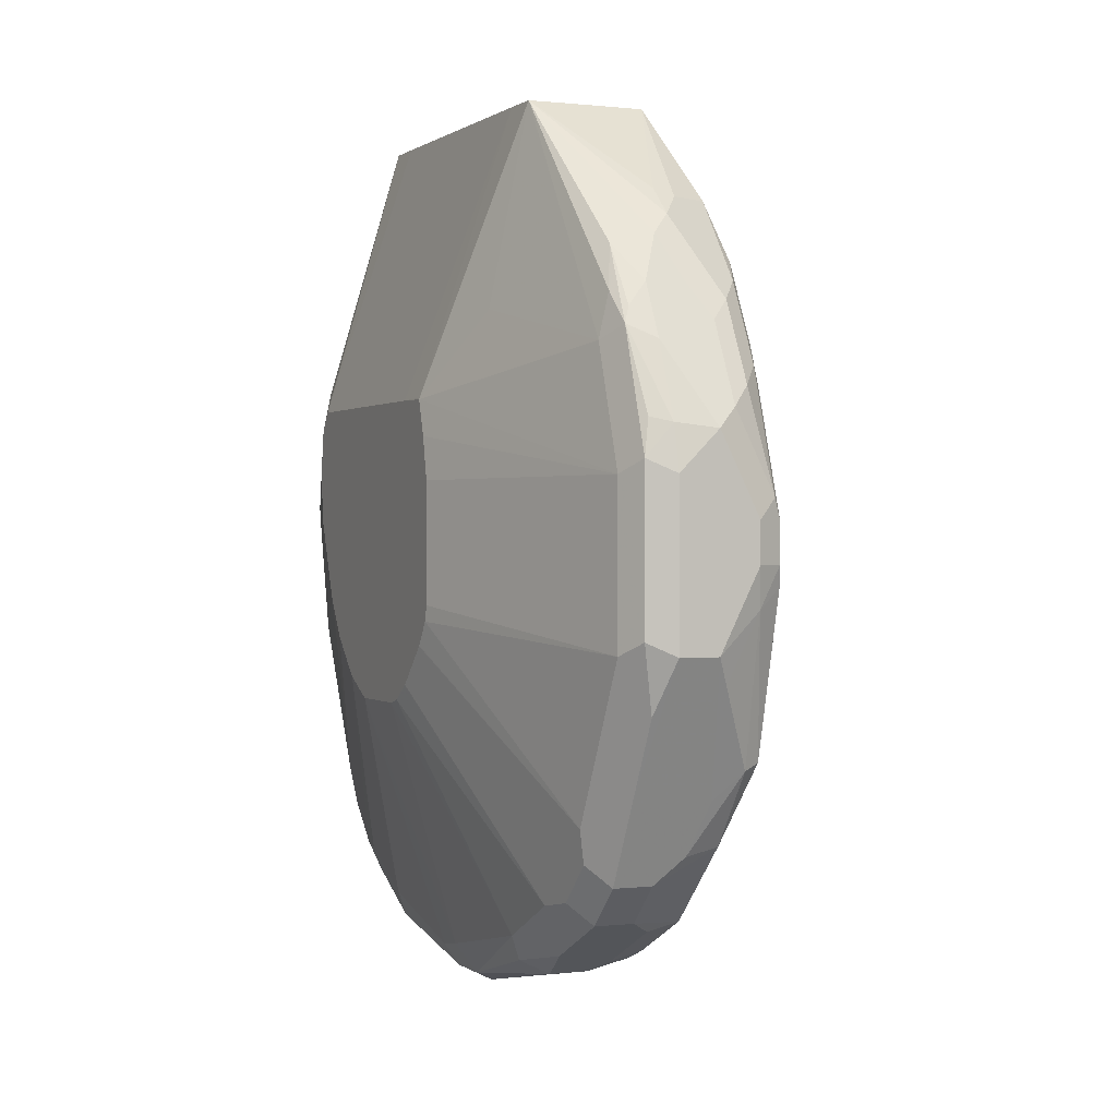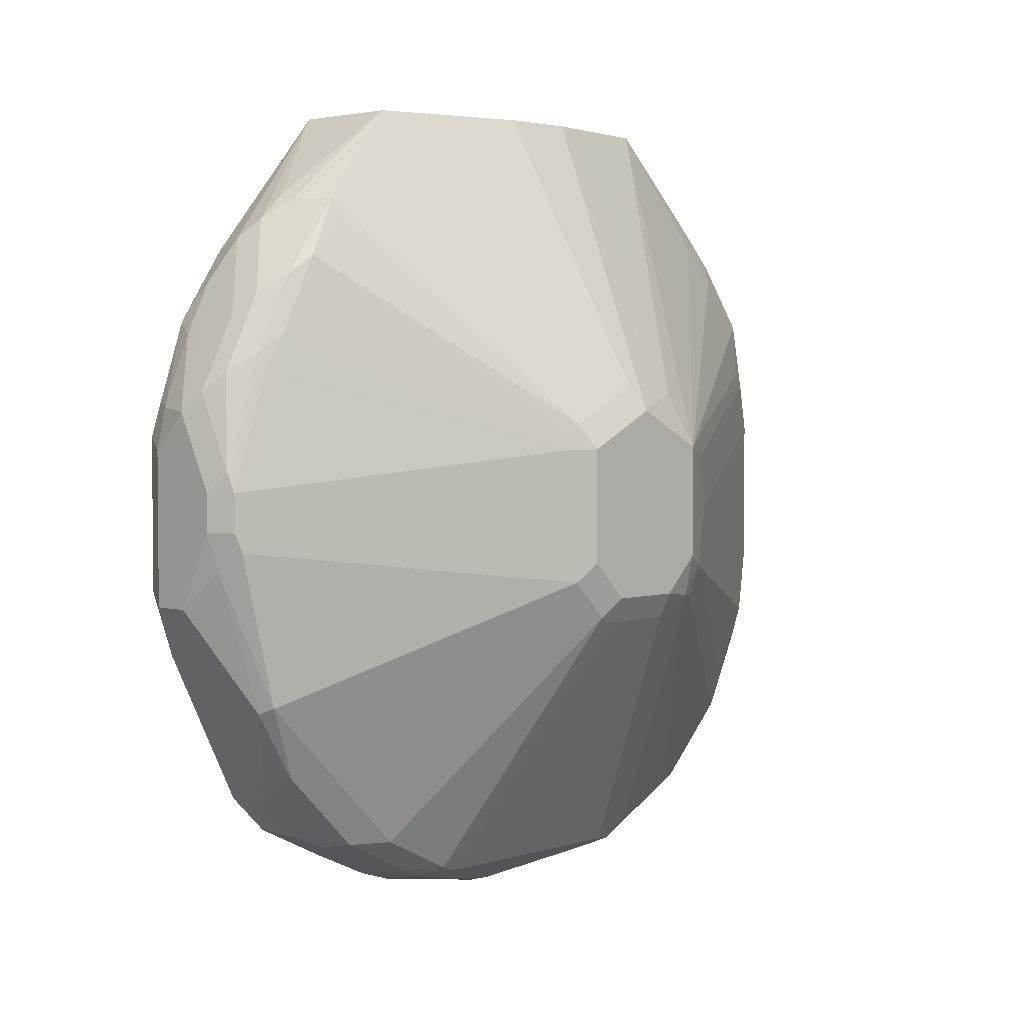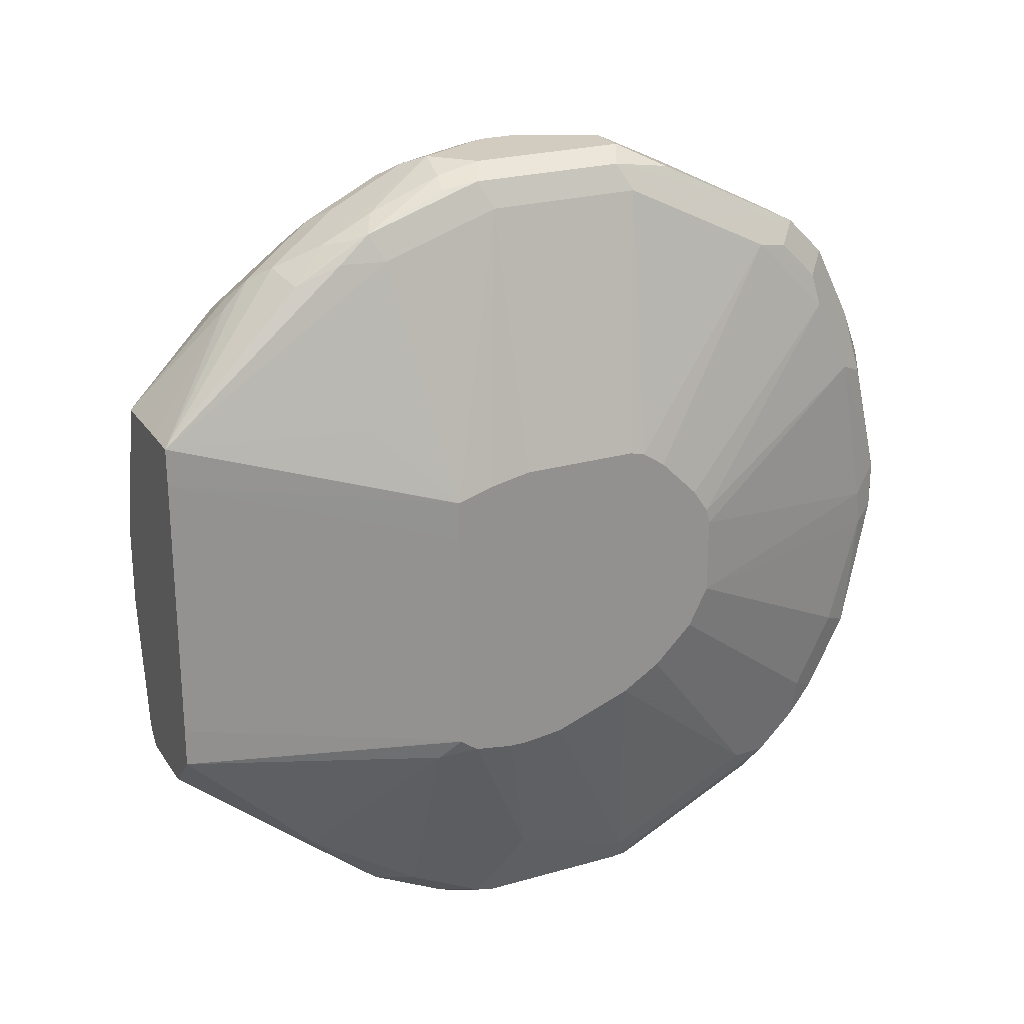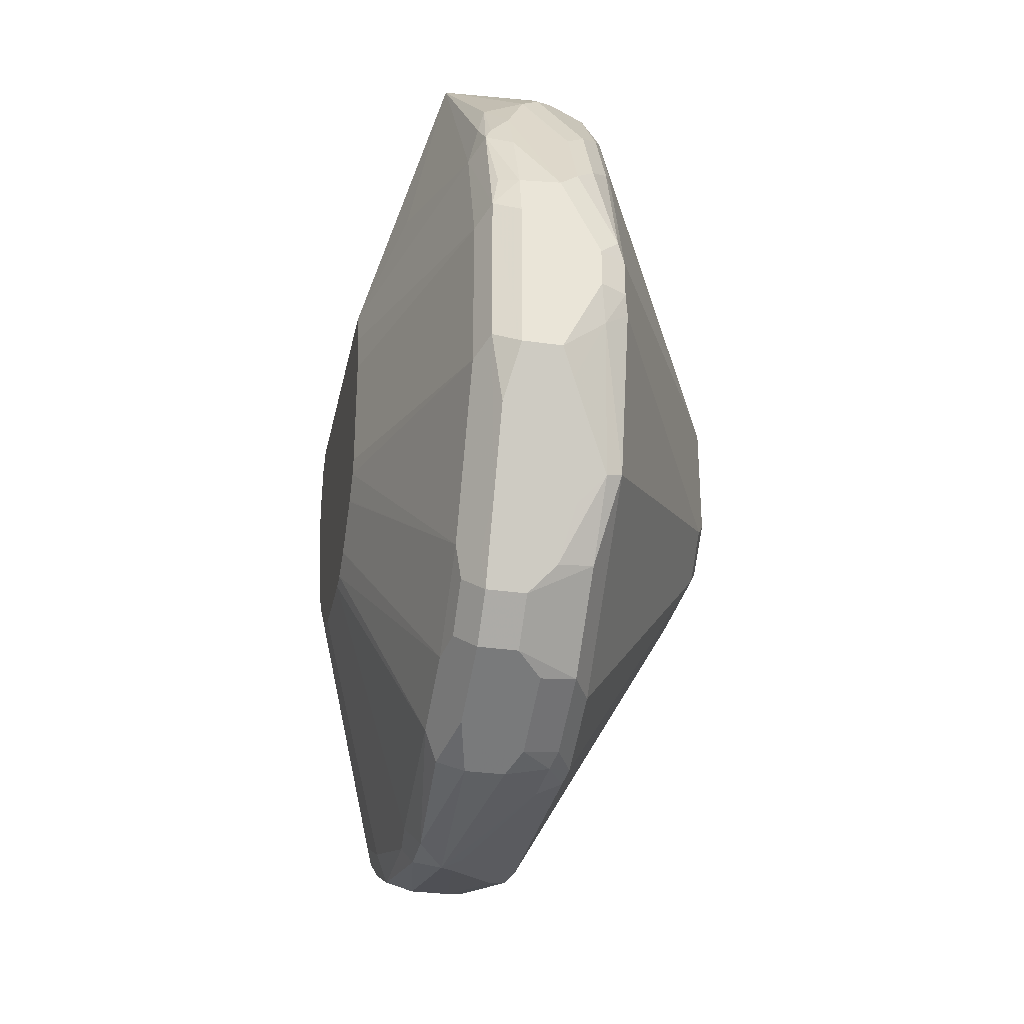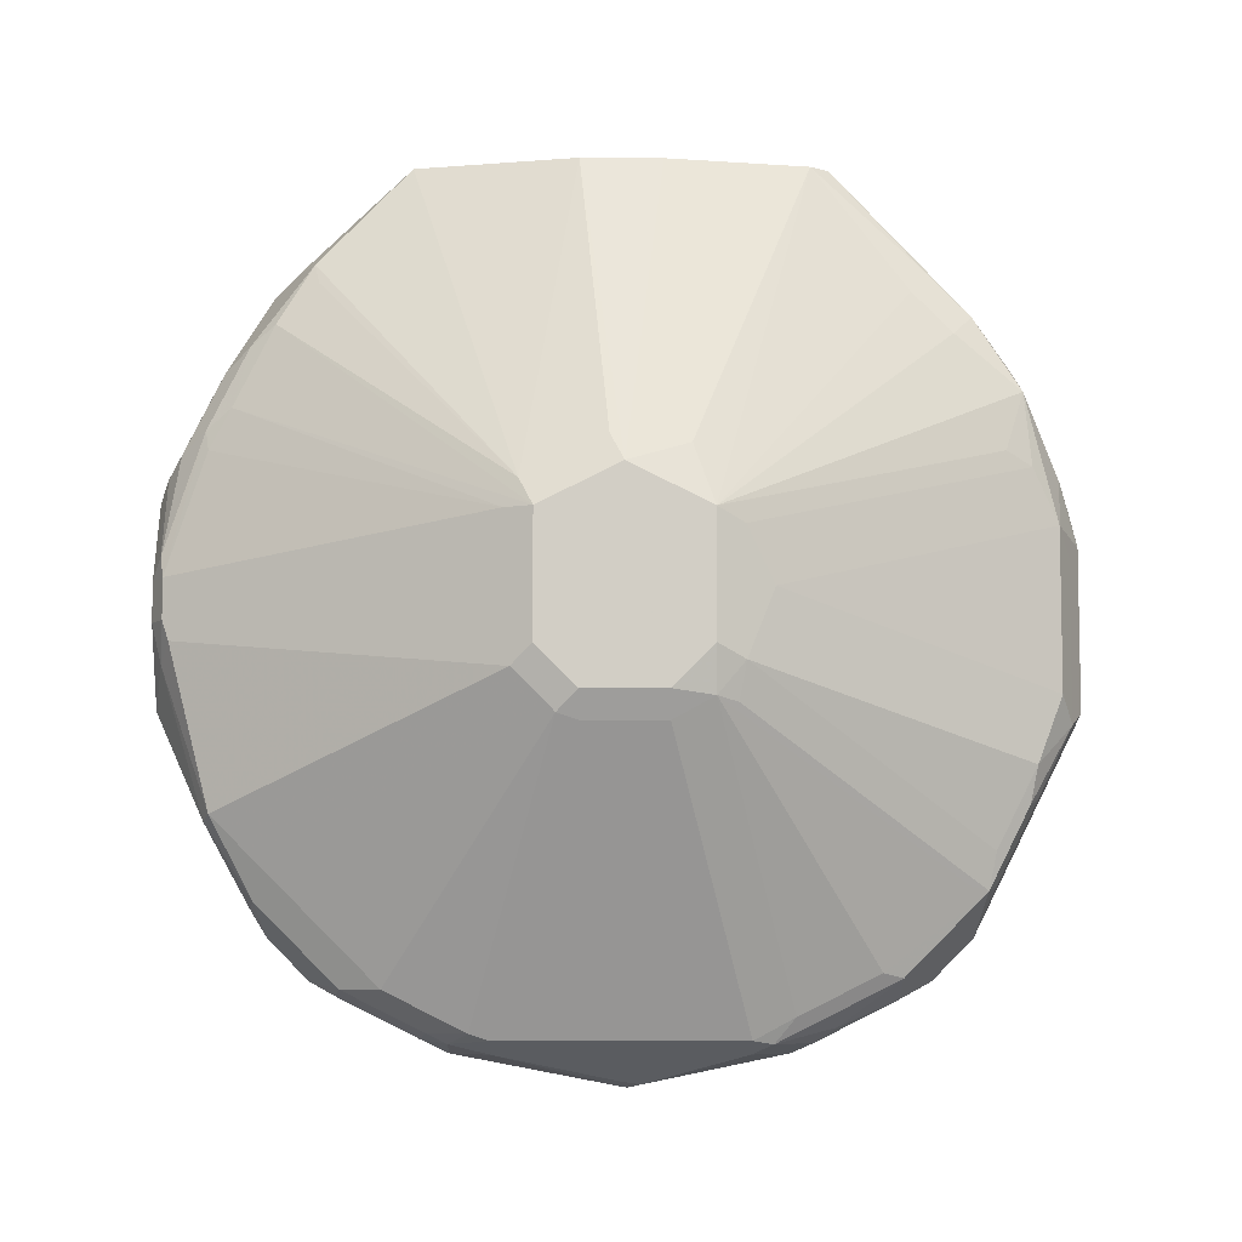
<metadata>
{"format":"obj","ext":"obj","renderer":"f3d","projection":"perspective","resolution":1024,"background":"white","views":[{"elev":0.4,"azim":-23.8,"up":"+Y"},{"elev":3.2,"azim":43.7,"up":"+Y"},{"elev":24.0,"azim":-115.5,"up":"+Z"},{"elev":-31.5,"azim":-11.5,"up":"+Y"},{"elev":-7.1,"azim":89.0,"up":"+Y"}]}
</metadata>
<code>
v 0.3069 -0.1025 0.3894
v 0.2867 -0.1025 0.3894
v 0.3072 -0.1025 0.3894
v 0.314 -0.1775 0.3209
v 0.2936 -0.198 0.3004
v 0.2663 -0.1025 0.3897
v 0.314 -0.157 0.3414
v 0.3143 -0.1025 0.399
v 0.3243 -0.1878 0.3311
v 0.3174 -0.2151 0.297
v 0.2867 -0.2253 0.2868
v 0.2799 -0.2117 0.2936
v 0.2612 -0.2151 0.297
v 0.2594 -0.1707 0.3345
v 0.2731 -0.157 0.3414
v 0.2509 -0.1741 0.338
v 0.2462 -0.1025 0.4097
v 0.3243 -0.1673 0.3516
v 0.3277 -0.1025 0.4711
v 0.3994 -0.256 0.4608
v 0.4096 -0.2867 0.4506
v 0.3277 -0.2458 0.3072
v 0.3209 -0.2526 0.2936
v 0.314 -0.2799 0.2799
v 0.297 -0.256 0.2765
v 0.2833 -0.2697 0.2697
v 0.2637 -0.2663 0.2714
v 0.2612 -0.256 0.2765
v 0.2509 -0.2355 0.297
v 0.2099 -0.2355 0.3994
v 0.2046 -0.2463 0.4096
v 0.2046 -0.2462 0.4102
v 0.246 -0.1025 0.4302
v 0.4096 -0.2663 0.4915
v 0.3277 -0.1025 0.512
v 0.4096 -0.3481 0.4506
v 0.4028 -0.2936 0.4369
v 0.314 -0.3618 0.2799
v 0.3004 -0.2936 0.2731
v 0.2867 -0.2867 0.2663
v 0.396 -0.3209 0.4233
v 0.2663 -0.2867 0.2663
v 0.2526 -0.2867 0.2731
v 0.2509 -0.2765 0.2765
v 0.2304 -0.297 0.3175
v 0.2046 -0.2557 0.4026
v 0.2046 -0.2462 0.5325
v 0.246 -0.1025 0.5732
v 0.4028 -0.2526 0.4983
v 0.4028 -0.2731 0.5393
v 0.4096 -0.2867 0.5325
v 0.3174 -0.1025 0.553
v 0.4096 -0.3686 0.4711
v 0.4045 -0.3712 0.4506
v 0.4028 -0.355 0.4369
v 0.3209 -0.3959 0.2936
v 0.3004 -0.3754 0.2731
v 0.2867 -0.3686 0.2663
v 0.2663 -0.3686 0.2663
v 0.2526 -0.3686 0.2731
v 0.2458 -0.3686 0.2868
v 0.2321 -0.3072 0.3141
v 0.2046 -0.3067 0.402
v 0.2046 -0.2867 0.3995
v 0.2046 -0.2768 0.3995
v 0.2046 -0.2466 0.553
v 0.2048 -0.2458 0.553
v 0.2463 -0.1025 0.5934
v 0.3071 -0.1025 0.5935
v 0.3174 -0.1536 0.64
v 0.3226 -0.1639 0.6374
v 0.3226 -0.1843 0.6579
v 0.3226 -0.2253 0.6784
v 0.4028 -0.2867 0.5461
v 0.3209 -0.3072 0.71
v 0.4096 -0.3481 0.5325
v 0.4028 -0.3823 0.4711
v 0.4096 -0.3686 0.512
v 0.3994 -0.3737 0.4404
v 0.3226 -0.5146 0.4096
v 0.3226 -0.4941 0.3687
v 0.3226 -0.4531 0.3277
v 0.3174 -0.4557 0.3175
v 0.3209 -0.4369 0.3141
v 0.3174 -0.4147 0.297
v 0.3072 -0.4122 0.2919
v 0.3072 -0.4531 0.3123
v 0.2867 -0.4369 0.3004
v 0.256 -0.3789 0.2714
v 0.2663 -0.4369 0.3004
v 0.256 -0.4608 0.3123
v 0.2509 -0.3891 0.2842
v 0.2458 -0.4096 0.3072
v 0.2046 -0.348 0.4173
v 0.2046 -0.3278 0.4097
v 0.2046 -0.3075 0.4021
v 0.2046 -0.265 0.5586
v 0.2458 -0.2867 0.6963
v 0.2458 -0.2253 0.6759
v 0.2253 -0.2048 0.5939
v 0.2509 -0.2023 0.6759
v 0.256 -0.1792 0.6656
v 0.2765 -0.1741 0.6707
v 0.2867 -0.1639 0.6631
v 0.2867 -0.1502 0.6486
v 0.2665 -0.1025 0.5937
v 0.2866 -0.1025 0.5937
v 0.297 -0.1536 0.6502
v 0.3174 -0.1946 0.6707
v 0.3174 -0.2355 0.6912
v 0.3209 -0.2458 0.6895
v 0.3174 -0.297 0.7117
v 0.3072 -0.3072 0.7168
v 0.3209 -0.3277 0.71
v 0.4045 -0.3584 0.5427
v 0.3226 -0.3379 0.7066
v 0.3209 -0.5256 0.4301
v 0.4028 -0.3823 0.512
v 0.4045 -0.3789 0.5222
v 0.3174 -0.5273 0.4199
v 0.3174 -0.5069 0.3789
v 0.3174 -0.4966 0.3584
v 0.2867 -0.4778 0.3209
v 0.2867 -0.4983 0.3414
v 0.2663 -0.4778 0.3209
v 0.2509 -0.471 0.3252
v 0.2509 -0.4301 0.3047
v 0.2458 -0.4505 0.3277
v 0.2046 -0.3483 0.4174
v 0.2046 -0.2869 0.5631
v 0.2458 -0.3686 0.6963
v 0.2526 -0.2799 0.71
v 0.2526 -0.2185 0.6895
v 0.256 -0.2099 0.6861
v 0.2663 -0.198 0.6827
v 0.2867 -0.198 0.6827
v 0.297 -0.2151 0.6912
v 0.3072 -0.2048 0.6835
v 0.3072 -0.2458 0.704
v 0.297 -0.256 0.7117
v 0.2867 -0.2663 0.7168
v 0.3072 -0.3277 0.7168
v 0.3098 -0.3481 0.7117
v 0.3226 -0.4198 0.6861
v 0.2765 -0.5478 0.4813
v 0.3072 -0.5325 0.4301
v 0.3209 -0.5256 0.553
v 0.2936 -0.5393 0.4915
v 0.3226 -0.4403 0.6656
v 0.3226 -0.5017 0.6042
v 0.3226 -0.5222 0.5632
v 0.297 -0.5273 0.3994
v 0.3072 -0.5197 0.3892
v 0.297 -0.5069 0.3584
v 0.2867 -0.5256 0.396
v 0.2663 -0.4983 0.3414
v 0.2509 -0.4915 0.3456
v 0.2046 -0.3684 0.43
v 0.2046 -0.3483 0.5631
v 0.2458 -0.4096 0.6759
v 0.2526 -0.3618 0.71
v 0.2046 -0.3563 0.5611
v 0.256 -0.2611 0.7066
v 0.2663 -0.2867 0.7168
v 0.2663 -0.2637 0.7117
v 0.2663 -0.2253 0.6963
v 0.2867 -0.3686 0.7168
v 0.2936 -0.3823 0.71
v 0.314 -0.4232 0.6895
v 0.3123 -0.4608 0.6656
v 0.2697 -0.5496 0.4881
v 0.2867 -0.5325 0.4096
v 0.2799 -0.5461 0.4915
v 0.3098 -0.5273 0.5734
v 0.3072 -0.5325 0.553
v 0.3123 -0.5017 0.6247
v 0.3123 -0.5222 0.5837
v 0.2663 -0.5256 0.396
v 0.256 -0.5017 0.3533
v 0.2526 -0.5052 0.3619
v 0.2458 -0.4915 0.3687
v 0.2046 -0.3889 0.4505
v 0.2458 -0.4505 0.6553
v 0.2492 -0.4676 0.652
v 0.256 -0.4608 0.6656
v 0.2594 -0.3959 0.7032
v 0.2663 -0.3686 0.7168
v 0.2594 -0.4369 0.6827
v 0.2046 -0.3683 0.5532
v 0.3004 -0.4369 0.6827
v 0.2936 -0.4642 0.669
v 0.2799 -0.4778 0.6622
v 0.2799 -0.4983 0.6417
v 0.256 -0.5427 0.4762
v 0.2663 -0.5325 0.4096
v 0.2867 -0.5325 0.5734
v 0.2663 -0.5325 0.5734
v 0.256 -0.5427 0.5018
v 0.2936 -0.5256 0.5871
v 0.2936 -0.5052 0.628
v 0.2526 -0.5256 0.4028
v 0.2458 -0.512 0.4096
v 0.2046 -0.3993 0.4713
v 0.2458 -0.4915 0.6144
v 0.2046 -0.3688 0.5528
v 0.2046 -0.3889 0.5326
v 0.2594 -0.4778 0.6622
v 0.2492 -0.4881 0.6315
v 0.2594 -0.4983 0.6417
v 0.2509 -0.5325 0.4685
v 0.2731 -0.5256 0.5871
v 0.2594 -0.5188 0.6007
v 0.2526 -0.5256 0.5666
v 0.2458 -0.512 0.5734
v 0.2492 -0.529 0.4881
v 0.2046 -0.3993 0.5122
v 0.2046 -0.3893 0.5321
v 0.2046 -0.3973 0.5202
f 124 178 156
f 124 155 178
f 124 154 155
f 123 156 125
f 123 124 156
f 122 154 124
f 122 153 154
f 121 153 122
f 120 153 121
f 120 152 153
f 119 149 150
f 119 150 151
f 115 116 144
f 118 151 147
f 118 119 151
f 117 148 145
f 117 146 120
f 117 145 146
f 116 143 144
f 115 149 119
f 115 144 149
f 125 156 157
f 120 146 152
f 117 147 148
f 133 163 165
f 126 157 158
f 143 167 168
f 114 143 116
f 142 167 143
f 141 166 165
f 141 165 164
f 137 139 138
f 137 140 139
f 137 141 140
f 136 141 137
f 135 141 136
f 135 166 141
f 125 157 126
f 134 166 135
f 133 165 166
f 132 165 163
f 132 164 165
f 132 187 164
f 132 161 187
f 132 163 133
f 131 162 160
f 131 159 162
f 131 160 161
f 128 158 129
f 126 158 128
f 133 166 134
f 114 142 143
f 97 130 98
f 113 187 167
f 93 126 128
f 93 127 126
f 91 126 127
f 91 125 126
f 91 123 125
f 89 127 92
f 89 91 127
f 88 91 90
f 88 123 91
f 87 123 88
f 83 124 123
f 83 122 124
f 83 86 85
f 83 87 86
f 83 123 87
f 81 83 82
f 81 122 83
f 81 121 122
f 80 121 81
f 80 120 121
f 80 117 120
f 79 82 83
f 143 168 169
f 93 128 94
f 94 128 129
f 98 131 161
f 98 161 132
f 113 164 187
f 113 141 164
f 113 140 141
f 112 140 113
f 112 139 140
f 110 139 112
f 109 139 110
f 109 138 139
f 105 107 106
f 104 108 105
f 104 138 109
f 113 167 142
f 104 137 138
f 103 136 137
f 103 135 136
f 102 135 103
f 102 134 135
f 102 133 134
f 101 133 102
f 99 133 101
f 99 132 133
f 98 159 131
f 98 130 159
f 98 132 99
f 103 137 104
f 143 169 144
f 178 201 179
f 144 170 149
f 193 211 199
f 193 209 211
f 192 209 193
f 192 207 209
f 188 191 190
f 188 192 191
f 188 207 192
f 186 188 187
f 185 207 188
f 184 209 207
f 184 208 209
f 184 207 185
f 183 206 204
f 183 205 206
f 183 189 205
f 183 208 184
f 183 204 208
f 182 202 203
f 181 202 182
f 181 201 202
f 180 201 181
f 179 201 180
f 178 195 201
f 193 199 200
f 176 199 177
f 194 210 201
f 194 198 215
f 78 119 118
f 214 216 215
f 214 218 216
f 209 212 211
f 204 209 208
f 204 212 209
f 204 213 212
f 204 214 213
f 204 218 214
f 204 217 218
f 204 206 217
f 203 215 216
f 203 210 215
f 202 210 203
f 201 210 202
f 198 214 215
f 198 213 214
f 197 213 198
f 197 212 213
f 197 211 212
f 196 211 197
f 196 199 211
f 194 215 210
f 194 201 195
f 176 200 199
f 176 193 200
f 174 196 175
f 157 180 181
f 157 179 180
f 156 179 157
f 156 178 179
f 155 195 178
f 155 172 195
f 152 154 153
f 152 155 154
f 152 172 155
f 151 177 174
f 150 177 151
f 150 176 177
f 150 170 176
f 149 170 150
f 147 173 148
f 147 175 173
f 147 174 175
f 147 151 174
f 146 172 152
f 145 173 171
f 145 148 173
f 145 172 146
f 145 171 172
f 157 181 182
f 157 182 158
f 160 183 184
f 160 184 185
f 174 199 196
f 174 177 199
f 171 198 194
f 171 197 198
f 171 196 197
f 171 175 196
f 171 173 175
f 171 195 172
f 171 194 195
f 170 193 176
f 170 192 193
f 144 169 170
f 170 191 192
f 169 190 191
f 168 190 169
f 167 190 168
f 167 188 190
f 167 187 188
f 162 189 183
f 161 188 186
f 161 186 187
f 160 162 183
f 160 188 161
f 160 185 188
f 169 191 170
f 77 147 117
f 45 60 61
f 76 116 115
f 26 40 42
f 25 40 26
f 24 41 38
f 24 37 41
f 24 40 25
f 24 39 40
f 24 57 39
f 24 38 57
f 23 37 24
f 22 37 23
f 21 37 22
f 21 55 37
f 21 36 55
f 21 53 36
f 21 78 53
f 21 76 78
f 21 51 76
f 21 34 51
f 20 34 21
f 19 35 34
f 19 34 20
f 17 32 33
f 17 31 32
f 26 42 27
f 17 30 31
f 27 42 43
f 27 44 28
f 31 159 130
f 31 162 159
f 31 189 162
f 31 205 189
f 31 206 205
f 31 217 206
f 31 218 217
f 31 216 218
f 31 203 216
f 31 182 203
f 31 158 182
f 31 129 158
f 31 94 129
f 31 95 94
f 31 96 95
f 31 63 96
f 31 64 63
f 31 65 64
f 31 46 65
f 30 46 31
f 29 46 30
f 29 45 46
f 29 44 45
f 27 43 44
f 31 130 97
f 16 30 17
f 13 16 14
f 4 10 5
f 4 9 10
f 4 18 9
f 4 7 18
f 3 8 7
f 3 7 4
f 2 5 6
f 1 5 2
f 1 4 5
f 1 3 4
f 1 8 3
f 1 19 8
f 1 35 19
f 1 52 35
f 1 69 52
f 1 107 69
f 1 106 107
f 1 68 106
f 1 48 68
f 1 33 48
f 1 17 33
f 1 6 17
f 1 2 6
f 5 10 11
f 16 29 30
f 5 11 12
f 5 13 14
f 13 29 16
f 13 44 29
f 13 28 44
f 12 28 13
f 12 27 28
f 11 27 12
f 11 26 27
f 11 25 26
f 10 21 22
f 10 25 11
f 10 24 25
f 10 23 24
f 10 22 23
f 9 21 10
f 9 18 21
f 8 21 18
f 8 20 21
f 8 19 20
f 7 8 18
f 6 16 17
f 6 14 16
f 6 15 14
f 5 14 15
f 5 12 13
f 31 97 66
f 5 15 6
f 31 47 32
f 66 68 67
f 66 100 68
f 66 99 100
f 66 98 99
f 66 97 98
f 62 96 63
f 61 96 62
f 61 95 96
f 61 94 95
f 61 93 94
f 61 127 93
f 61 92 127
f 60 92 61
f 60 89 92
f 59 91 89
f 59 90 91
f 59 89 60
f 58 90 59
f 58 88 90
f 58 87 88
f 58 86 87
f 57 86 58
f 57 85 86
f 68 100 99
f 56 85 57
f 68 99 101
f 68 102 103
f 31 66 47
f 76 114 116
f 76 119 78
f 76 115 119
f 75 142 114
f 75 113 142
f 75 112 113
f 75 110 112
f 75 111 110
f 74 111 75
f 73 111 74
f 73 110 111
f 73 109 110
f 72 109 73
f 70 72 71
f 70 104 109
f 70 108 104
f 69 108 70
f 69 105 108
f 69 107 105
f 68 105 106
f 68 104 105
f 68 103 104
f 68 101 102
f 56 83 85
f 70 109 72
f 55 84 56
f 45 62 63
f 45 61 62
f 77 118 147
f 43 45 44
f 43 60 45
f 42 60 43
f 42 59 60
f 40 59 42
f 40 58 59
f 39 58 40
f 39 57 58
f 45 63 64
f 38 55 56
f 38 56 57
f 37 55 41
f 36 53 54
f 35 50 49
f 35 52 50
f 34 50 51
f 34 49 50
f 34 35 49
f 32 48 33
f 56 84 83
f 32 47 48
f 38 41 55
f 45 64 65
f 36 54 55
f 47 66 67
f 55 79 83
f 55 83 84
f 45 65 46
f 54 82 79
f 54 81 82
f 54 80 81
f 54 117 80
f 54 79 55
f 53 118 77
f 53 78 118
f 53 77 54
f 51 114 76
f 54 77 117
f 51 74 75
f 47 67 48
f 51 75 114
f 50 52 69
f 50 69 70
f 50 71 72
f 50 70 71
f 50 72 51
f 51 72 73
f 51 73 74
f 48 67 68

</code>
